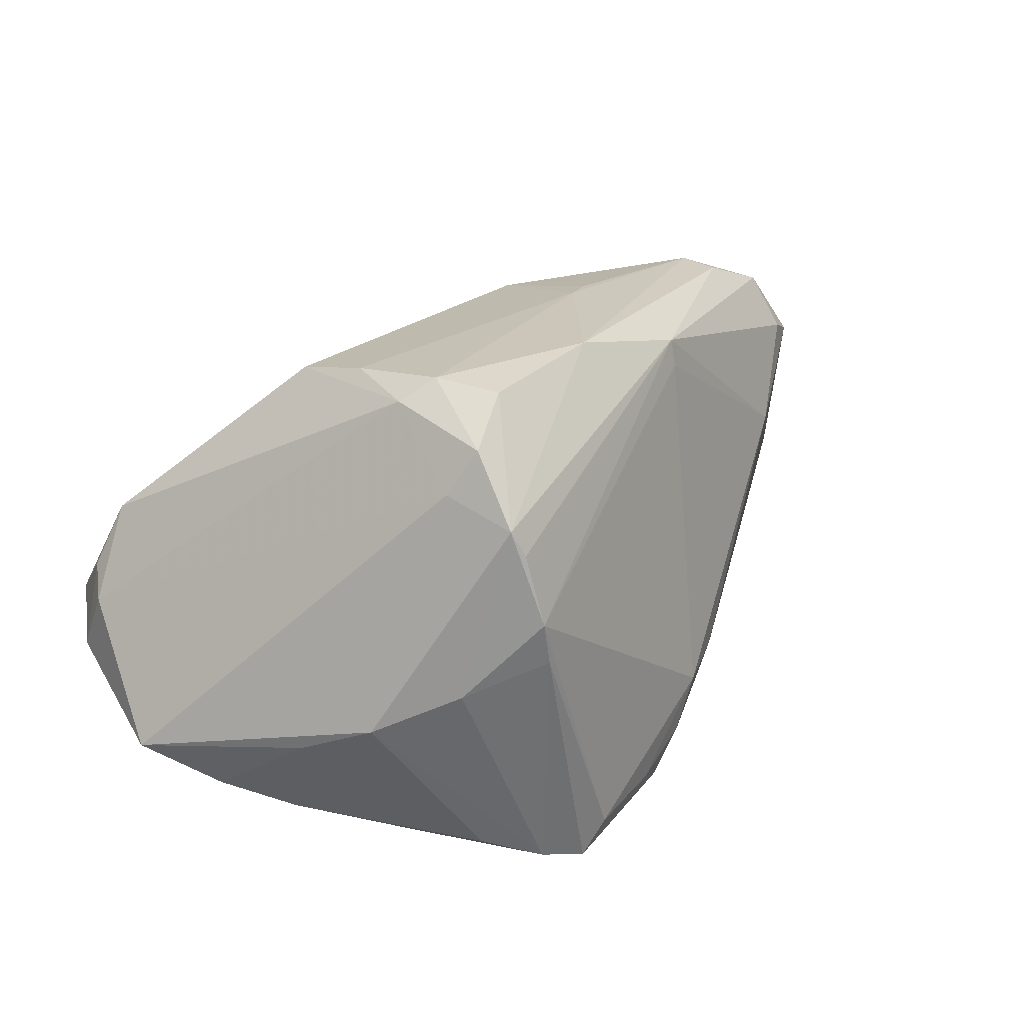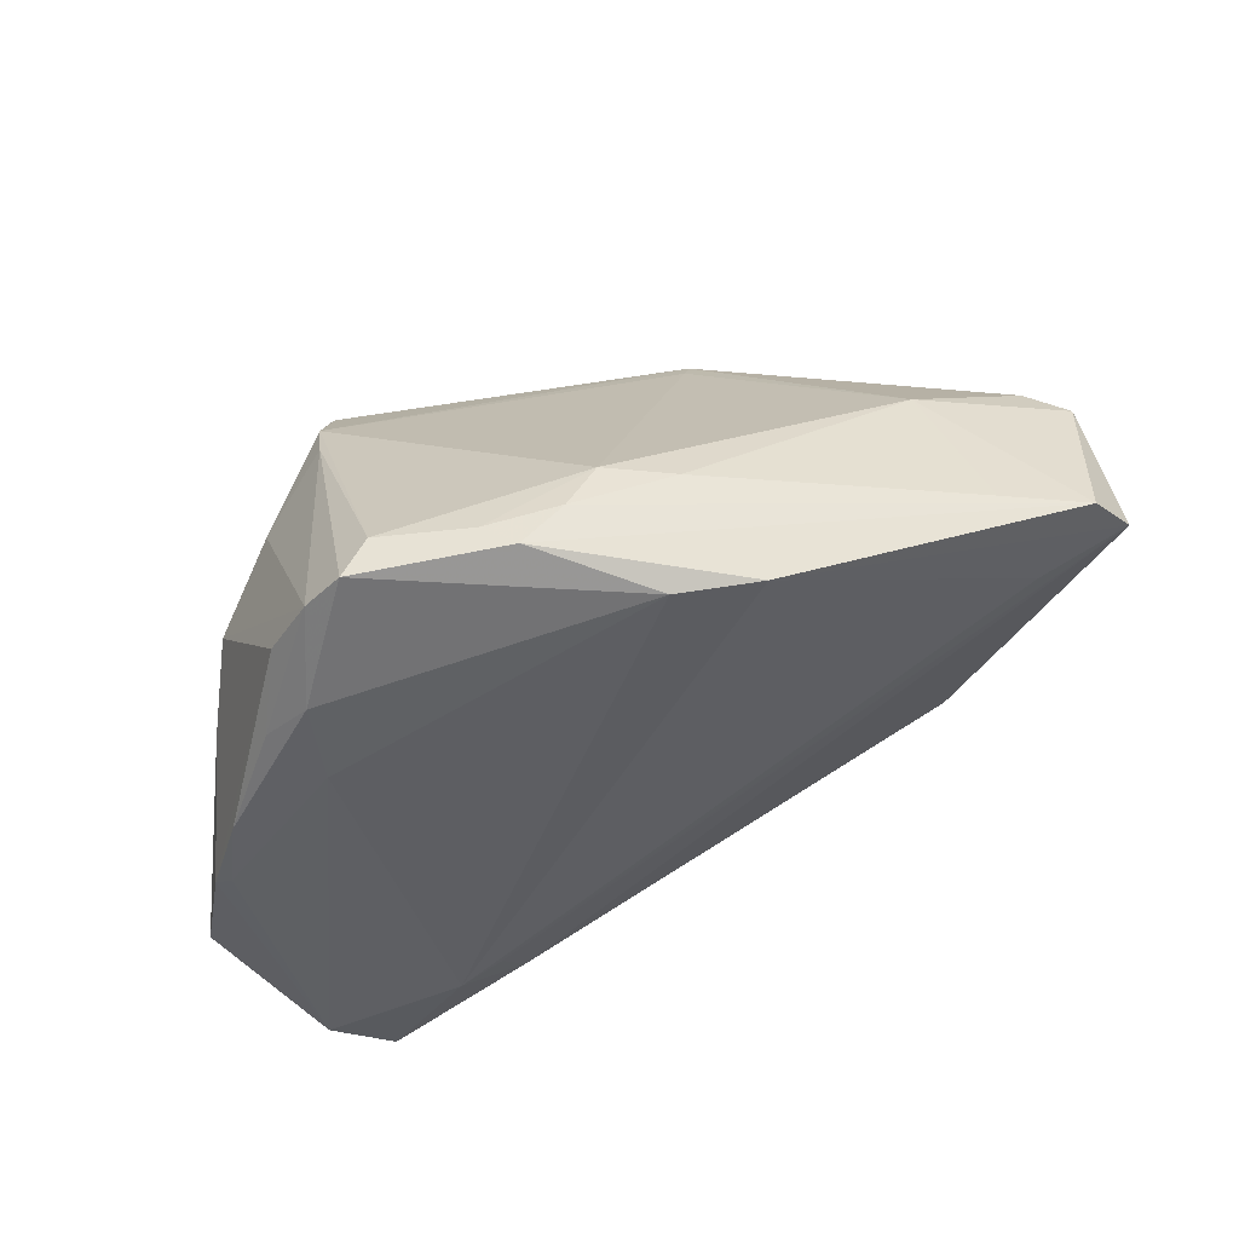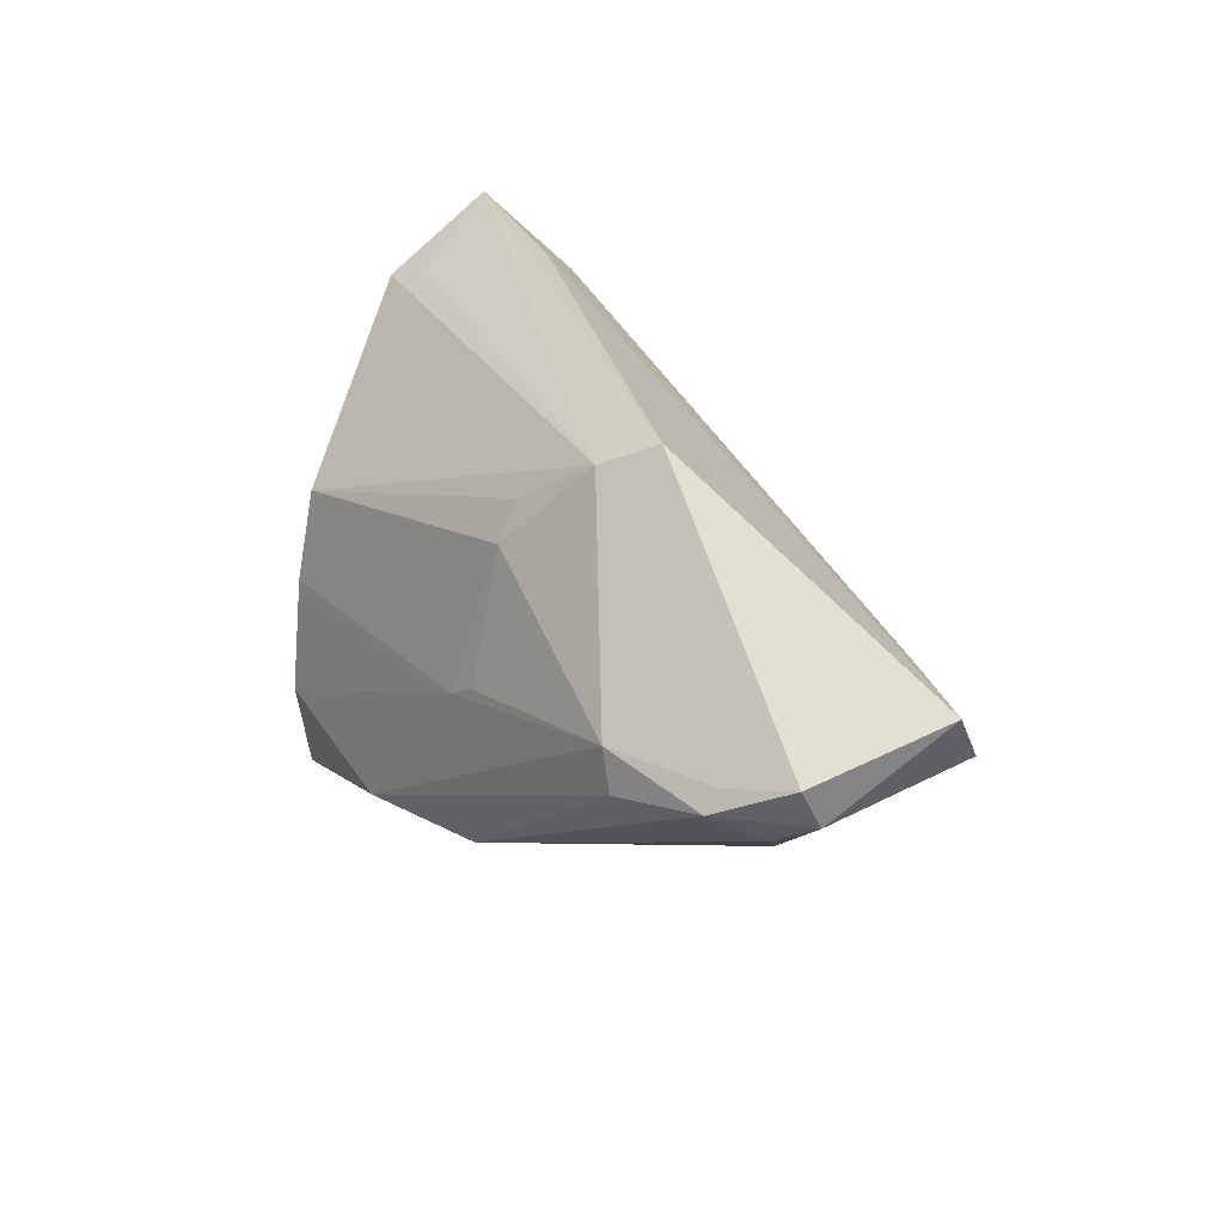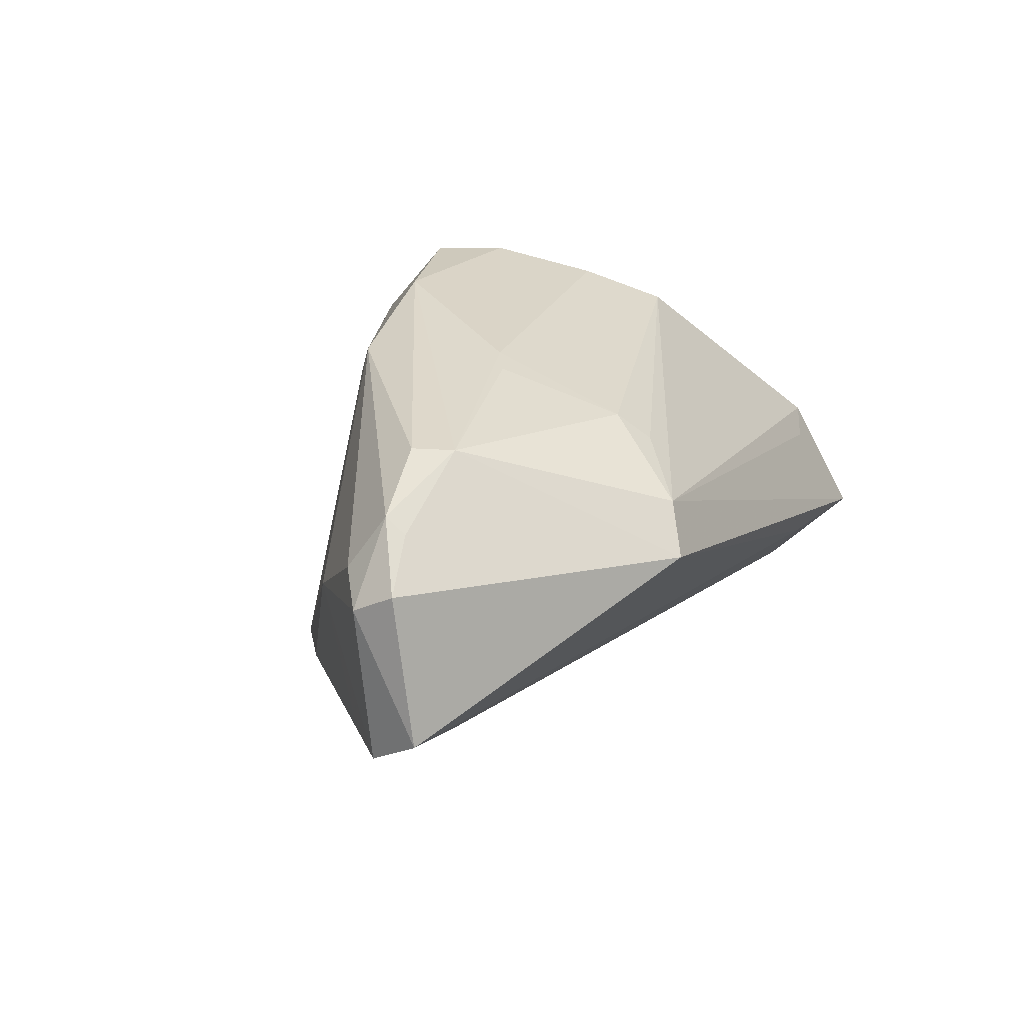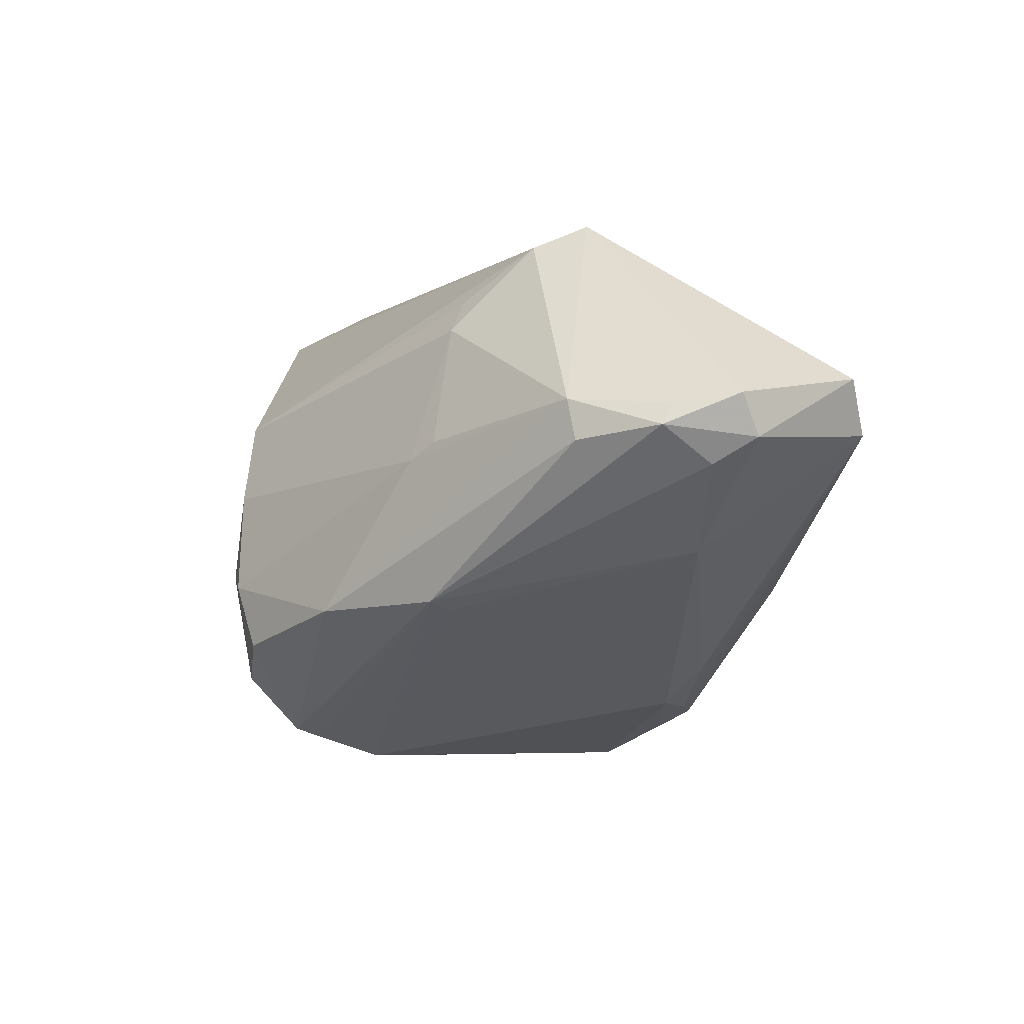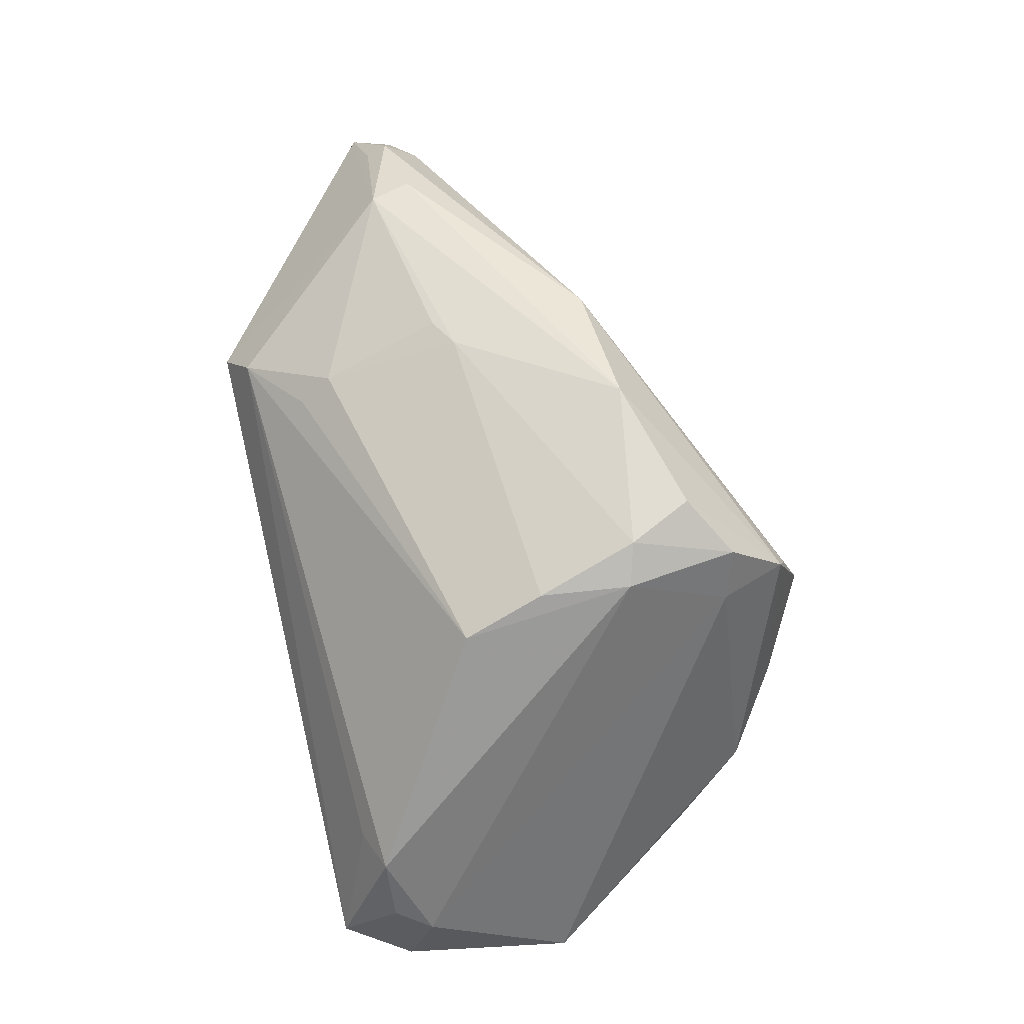
<metadata>
{"format":"obj","ext":"obj","renderer":"f3d","projection":"perspective","resolution":1024,"background":"white","views":[{"elev":31.5,"azim":-36.8,"up":"+Z"},{"elev":-59.9,"azim":28.3,"up":"+Z"},{"elev":28.6,"azim":59.3,"up":"+Y"},{"elev":22.5,"azim":114.2,"up":"+Z"},{"elev":-3.8,"azim":50.1,"up":"+Y"},{"elev":68.2,"azim":-103.0,"up":"+Z"}]}
</metadata>
<code>
v -0.02738 -0.03145 -0.00198
v 0.02268 0.00663 0.02905
v 0.06258 0.006825 -0.01021
v -0.01706 -0.03684 0.002362
v -0.03436 0.02881 -0.01663
v 0.004217 -0.03267 -0.02952
v -0.01697 -0.01179 0.03395
v -0.05239 0.02411 -0.006195
v -0.02852 0.0343 -0.009525
v 0.004862 -0.01549 0.03395
v 0.01907 -0.01698 -0.03223
v -0.0499 0.0287 -0.003324
v 0.05749 0.009402 0.01874
v 0.02008 0.02229 0.024
v -0.05661 0.005713 -0.01933
v -0.02839 0.02863 -0.01533
v 0.02414 -0.02332 -0.01932
v 0.04775 -0.008035 0.004985
v -0.01612 -0.03451 -0.03259
v 0.05897 0.002059 0.01376
v 0.01299 -0.02933 -0.02654
v -0.02989 -0.02117 -0.0298
v 0.03256 0.03622 0.01063
v -6.02e-05 -0.01884 0.03148
v 0.02172 -0.01439 0.02885
v 0.007994 -0.0302 -0.03239
v 0.01876 0.02651 0.02082
v 0.04575 0.01052 0.02589
v -0.01285 -0.02013 0.03395
v -0.01866 -0.03369 0.0179
v -0.02009 -0.03244 0.02142
v 0.06467 0.01371 -0.006072
v -0.04706 -0.002979 -0.02422
v 0.05267 0.01328 -0.009353
v -0.02275 -0.02341 -0.03296
v -0.006995 -0.03703 -0.02917
v 0.0216 -0.01548 0.0253
v -0.04501 0.02866 0.004731
v 0.02869 -0.01204 -0.02945
v -0.04162 -0.01058 -0.02683
v 0.06378 0.005307 0.01051
v -0.02279 0.01191 0.02747
v -0.05348 0.0278 -0.01539
v 0.01875 0.004403 0.02987
v -0.04885 0.03622 -0.01141
v -0.02356 -0.0302 -0.02923
v -0.04292 -0.01564 -0.01288
v -0.02374 -0.02345 0.02392
v -0.03726 -0.02443 -0.007411
v 0.06374 0.01066 0.01319
v -0.03941 0.03085 0.002341
v -0.0492 -0.003362 -0.02369
v 0.02813 0.03329 0.01631
v -0.02191 -0.01031 0.0313
v -0.0263 -0.01359 -0.03094
v -0.02039 0.001335 0.03093
v 0.04721 0.005198 0.02583
v 0.0574 0.006704 0.0207
v 0.01641 -0.02857 -0.01952
v -0.0179 -0.03672 0.008506
v -0.01035 -0.03645 -0.0341
v 0.05319 -0.0005726 -0.01234
v -0.01973 -0.02492 0.02976
f 39 3 26
f 8 54 38
f 48 8 15
f 54 8 48
f 34 39 5
f 49 19 1
f 49 48 15
f 29 24 10
f 10 24 25
f 10 7 29
f 23 28 50
f 15 8 43
f 45 5 43
f 5 55 43
f 38 45 12
f 12 8 38
f 45 43 12
f 12 43 8
f 2 28 14
f 38 54 42
f 14 27 42
f 19 49 46
f 19 35 61
f 25 24 31
f 31 24 29
f 48 49 31
f 31 49 1
f 1 60 31
f 50 28 13
f 13 58 50
f 28 58 13
f 53 23 45
f 38 42 53
f 53 42 27
f 53 27 14
f 14 28 53
f 28 23 53
f 34 5 32
f 32 39 34
f 3 39 32
f 32 23 50
f 9 5 45
f 45 23 9
f 23 32 9
f 33 43 55
f 7 10 44
f 44 10 28
f 28 2 44
f 44 2 14
f 14 42 44
f 54 7 56
f 56 42 54
f 7 44 56
f 56 44 42
f 59 17 18
f 41 18 3
f 41 32 50
f 3 32 41
f 50 58 41
f 3 18 62
f 62 17 3
f 18 17 62
f 47 49 15
f 47 46 49
f 19 61 4
f 1 19 4
f 4 60 1
f 11 61 35
f 11 35 55
f 11 39 26
f 26 61 11
f 11 5 39
f 11 55 5
f 30 60 25
f 25 31 30
f 30 31 60
f 63 31 29
f 48 31 63
f 54 48 63
f 29 7 63
f 63 7 54
f 28 10 57
f 57 58 28
f 57 10 25
f 25 58 57
f 51 45 38
f 38 53 51
f 51 53 45
f 16 32 5
f 5 9 16
f 16 9 32
f 55 35 40
f 40 33 55
f 37 18 25
f 37 59 18
f 25 60 37
f 60 59 37
f 17 59 21
f 26 3 21
f 3 17 21
f 25 18 20
f 18 41 20
f 20 58 25
f 20 41 58
f 19 46 22
f 46 40 22
f 22 35 19
f 22 40 35
f 33 40 52
f 15 43 52
f 43 33 52
f 52 47 15
f 46 47 52
f 52 40 46
f 36 4 61
f 36 61 26
f 36 59 60
f 60 4 36
f 6 21 59
f 59 36 6
f 26 21 6
f 6 36 26

</code>
